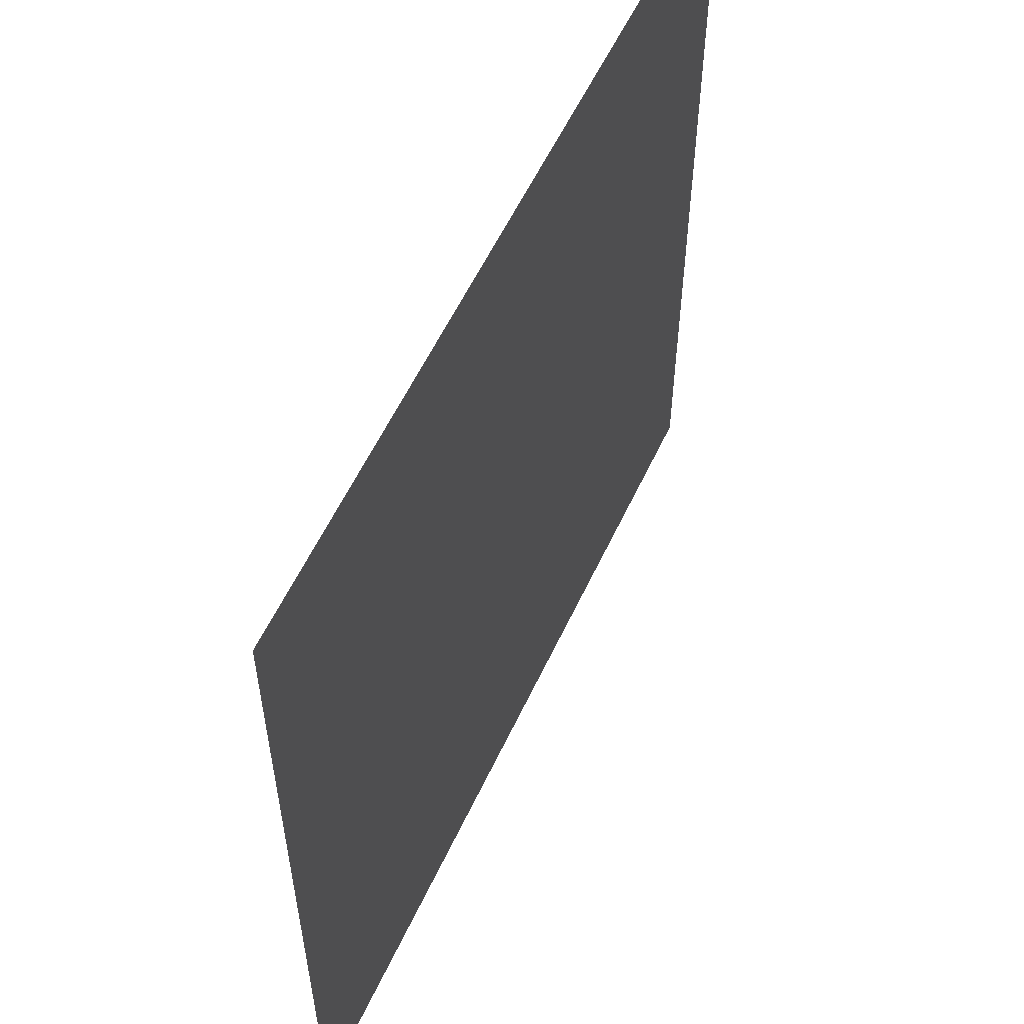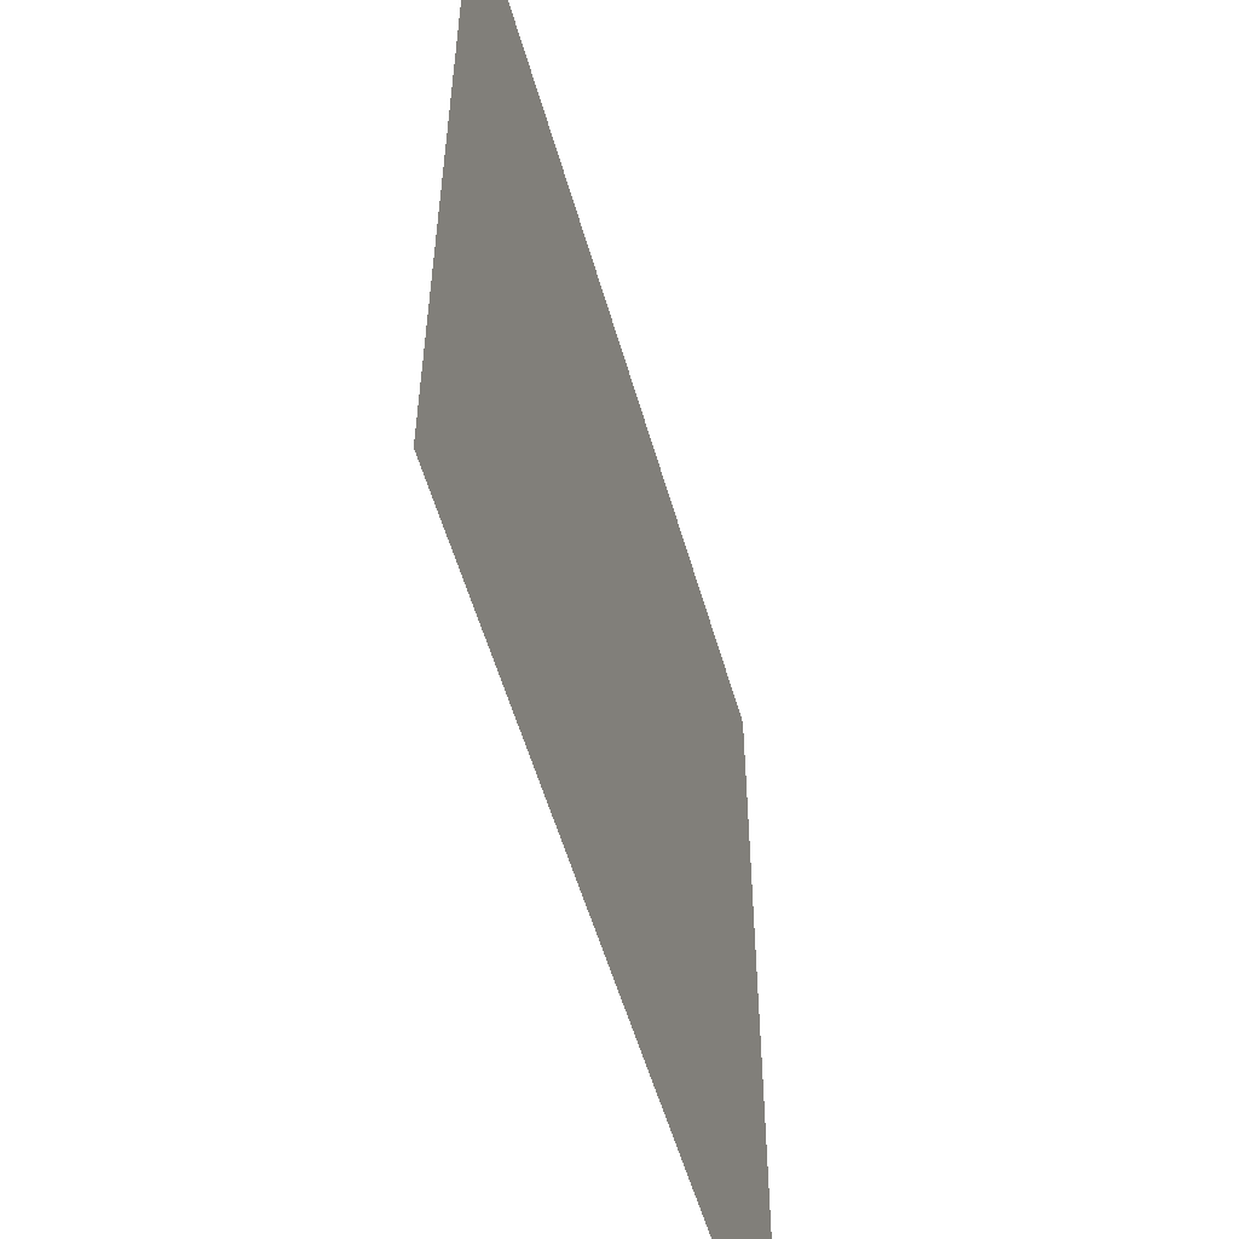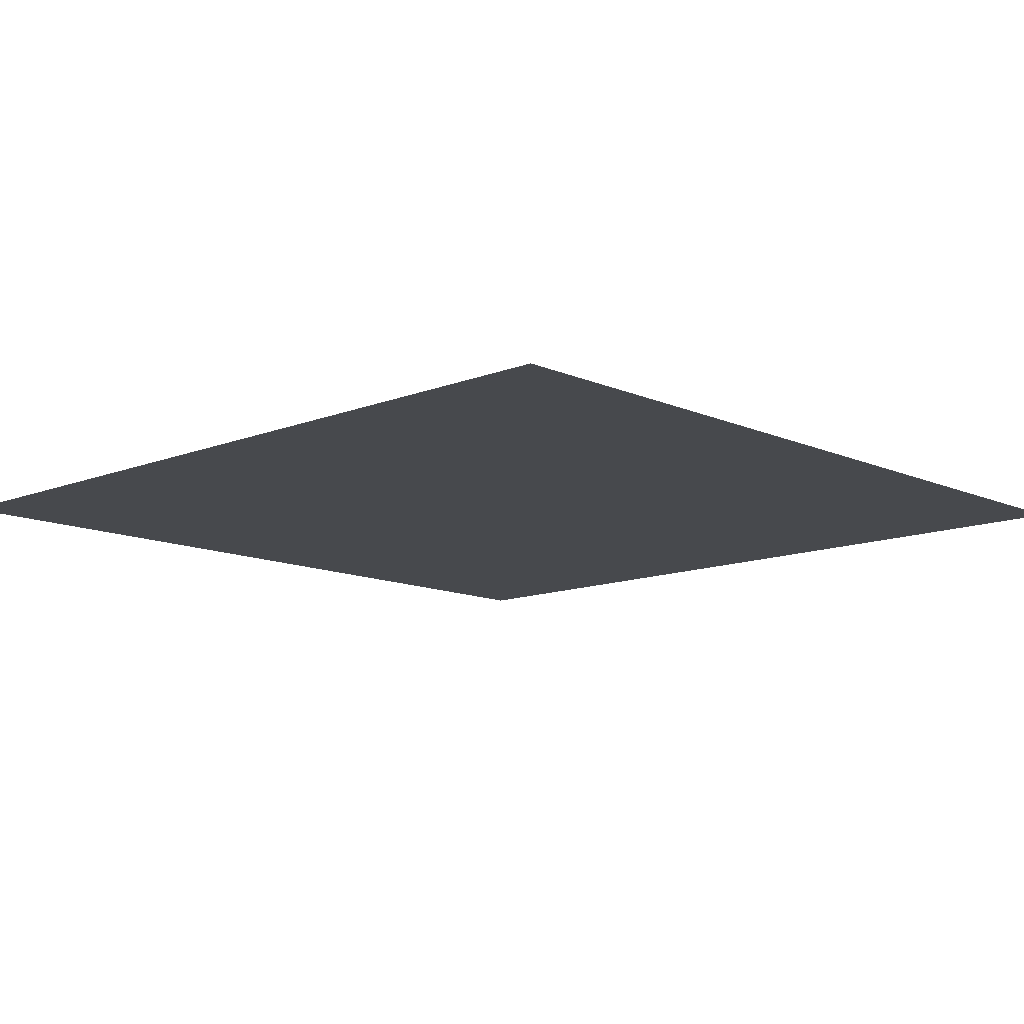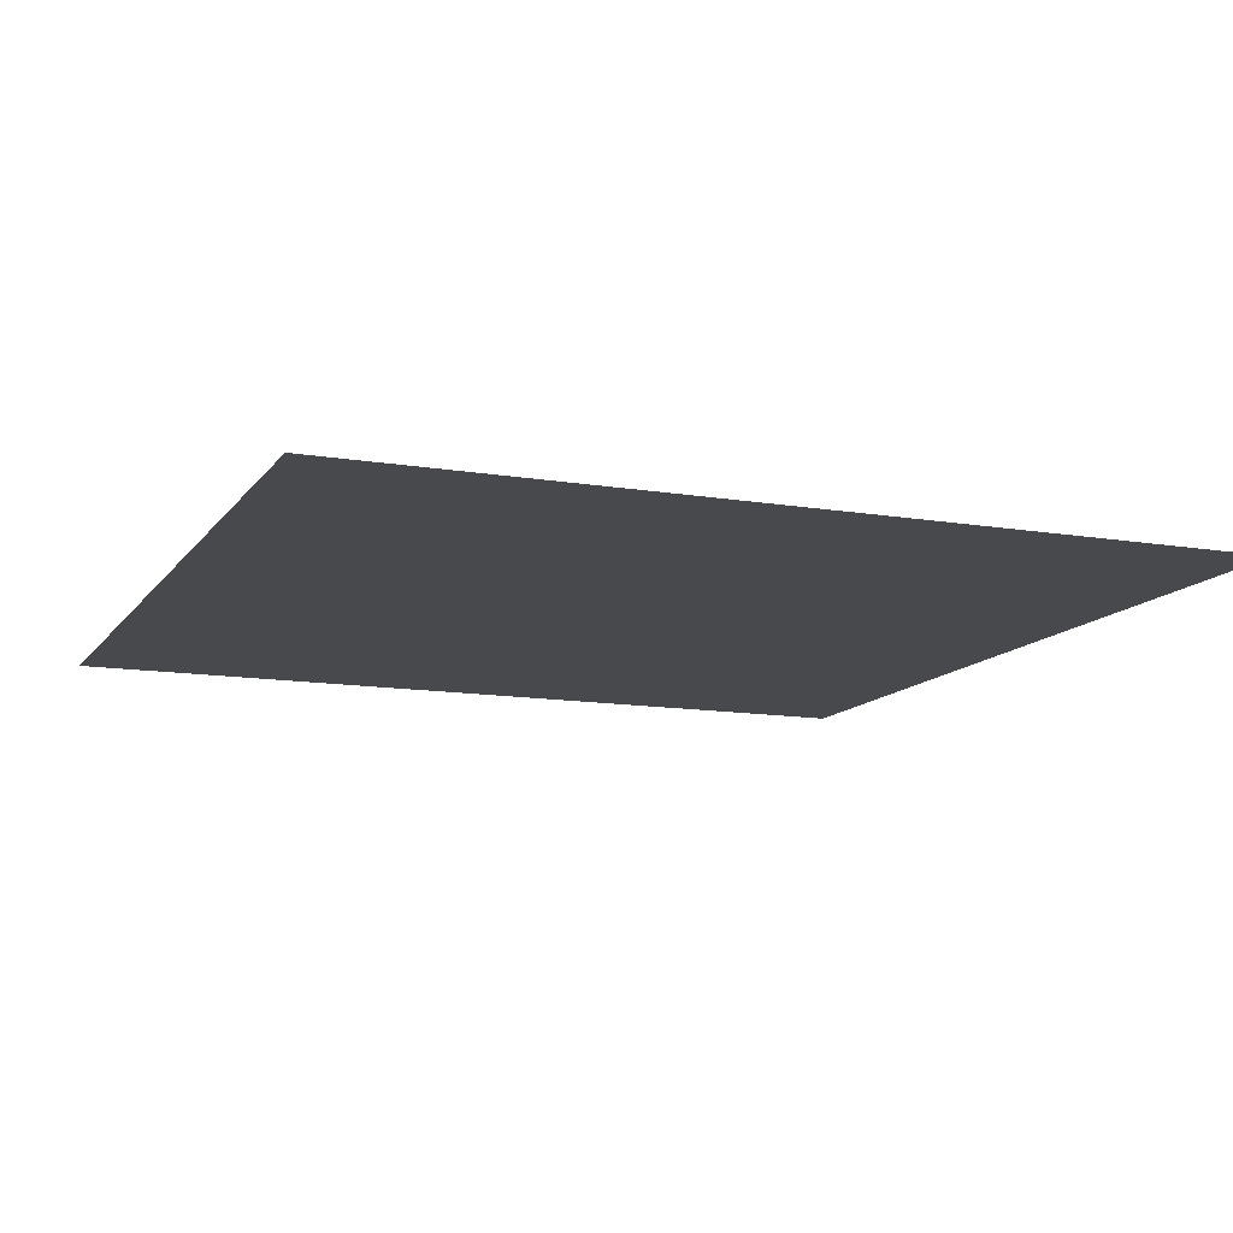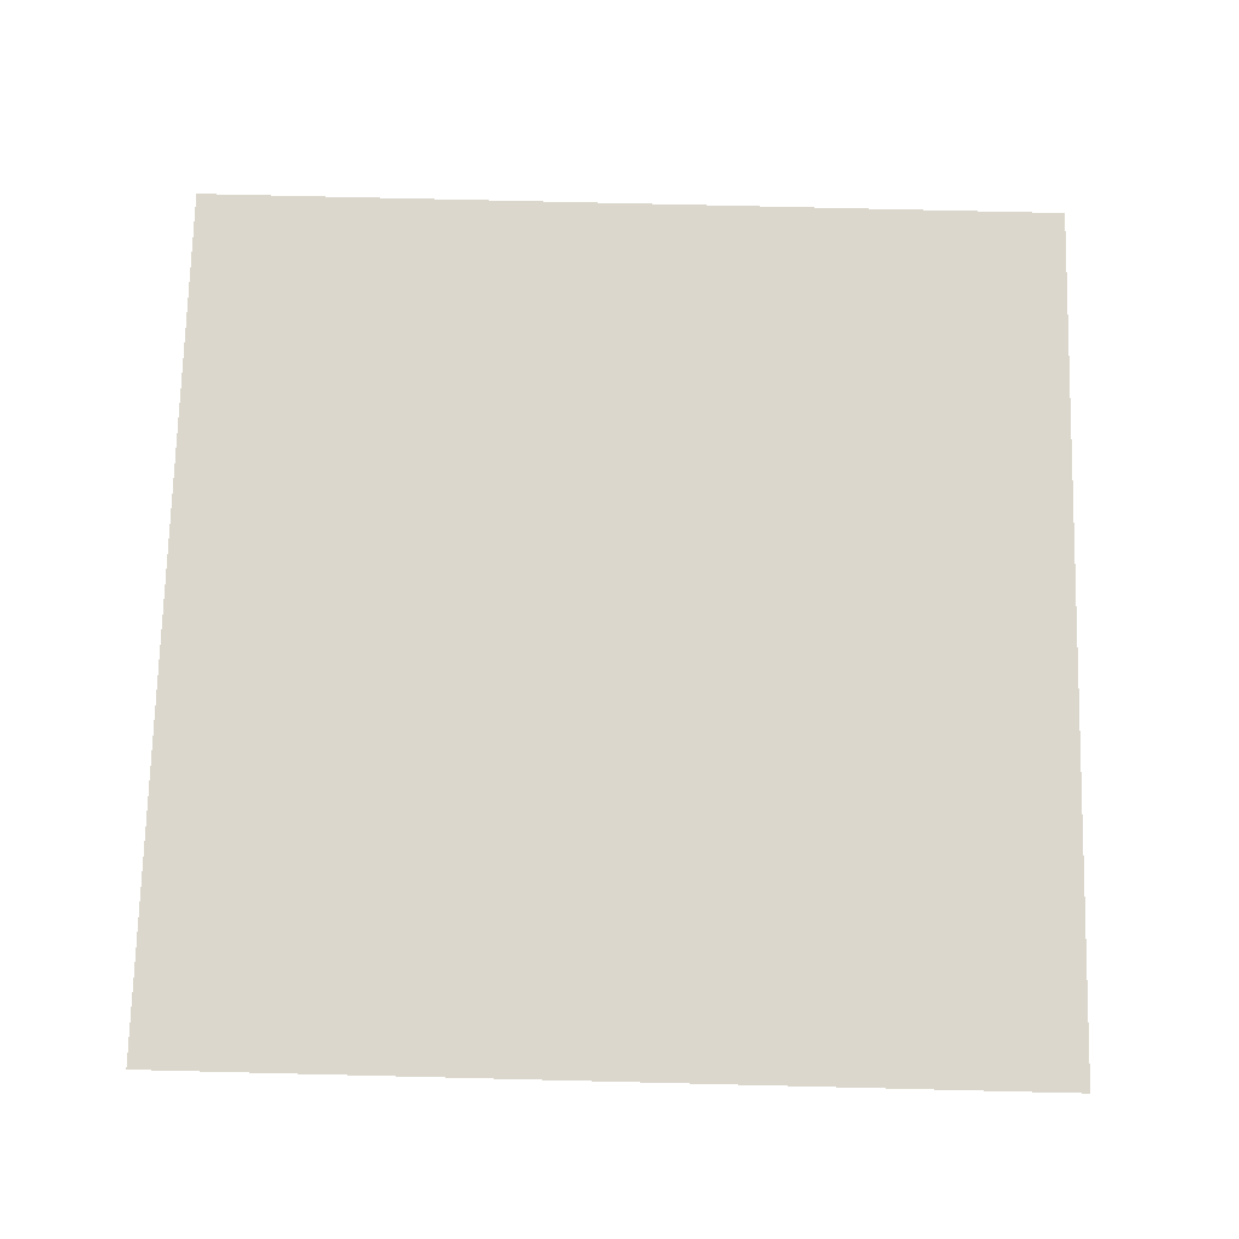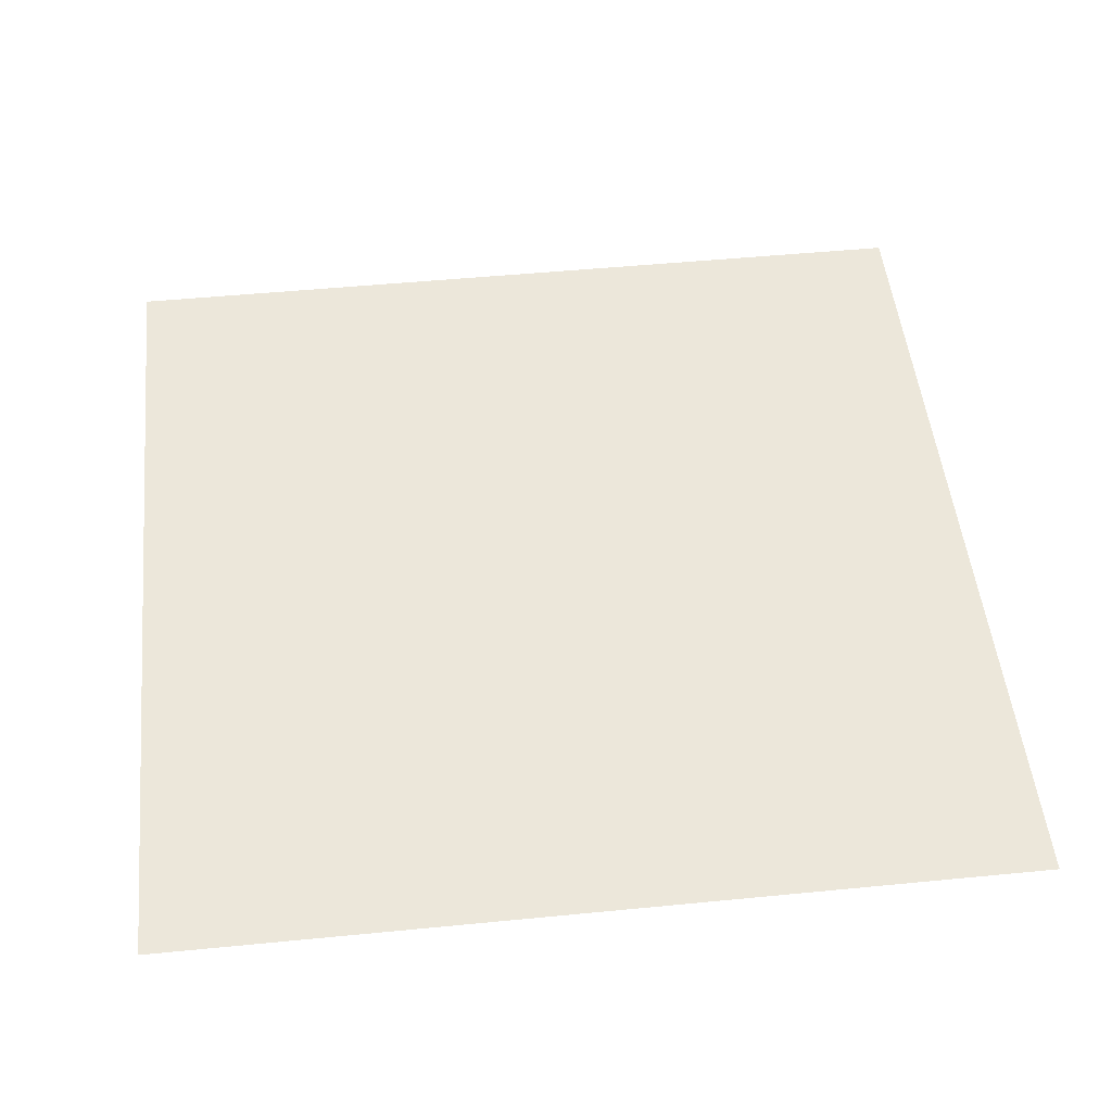
<metadata>
{"format":"obj","ext":"obj","renderer":"f3d","projection":"perspective","resolution":1024,"background":"white","views":[{"elev":57.4,"azim":114.9,"up":"+Y"},{"elev":-55.6,"azim":105.9,"up":"+Y"},{"elev":-12.0,"azim":43.5,"up":"+Z"},{"elev":-12.3,"azim":-21.7,"up":"+Z"},{"elev":73.4,"azim":-88.6,"up":"+Z"},{"elev":50.4,"azim":173.9,"up":"+Z"}]}
</metadata>
<code>
o Plane
v -8.71 -8.71 3.481
v 8.71 -8.71 3.481
v 8.71 8.71 3.482
v -8.71 8.71 3.482
f 2 4 1
f 2 3 4

</code>
